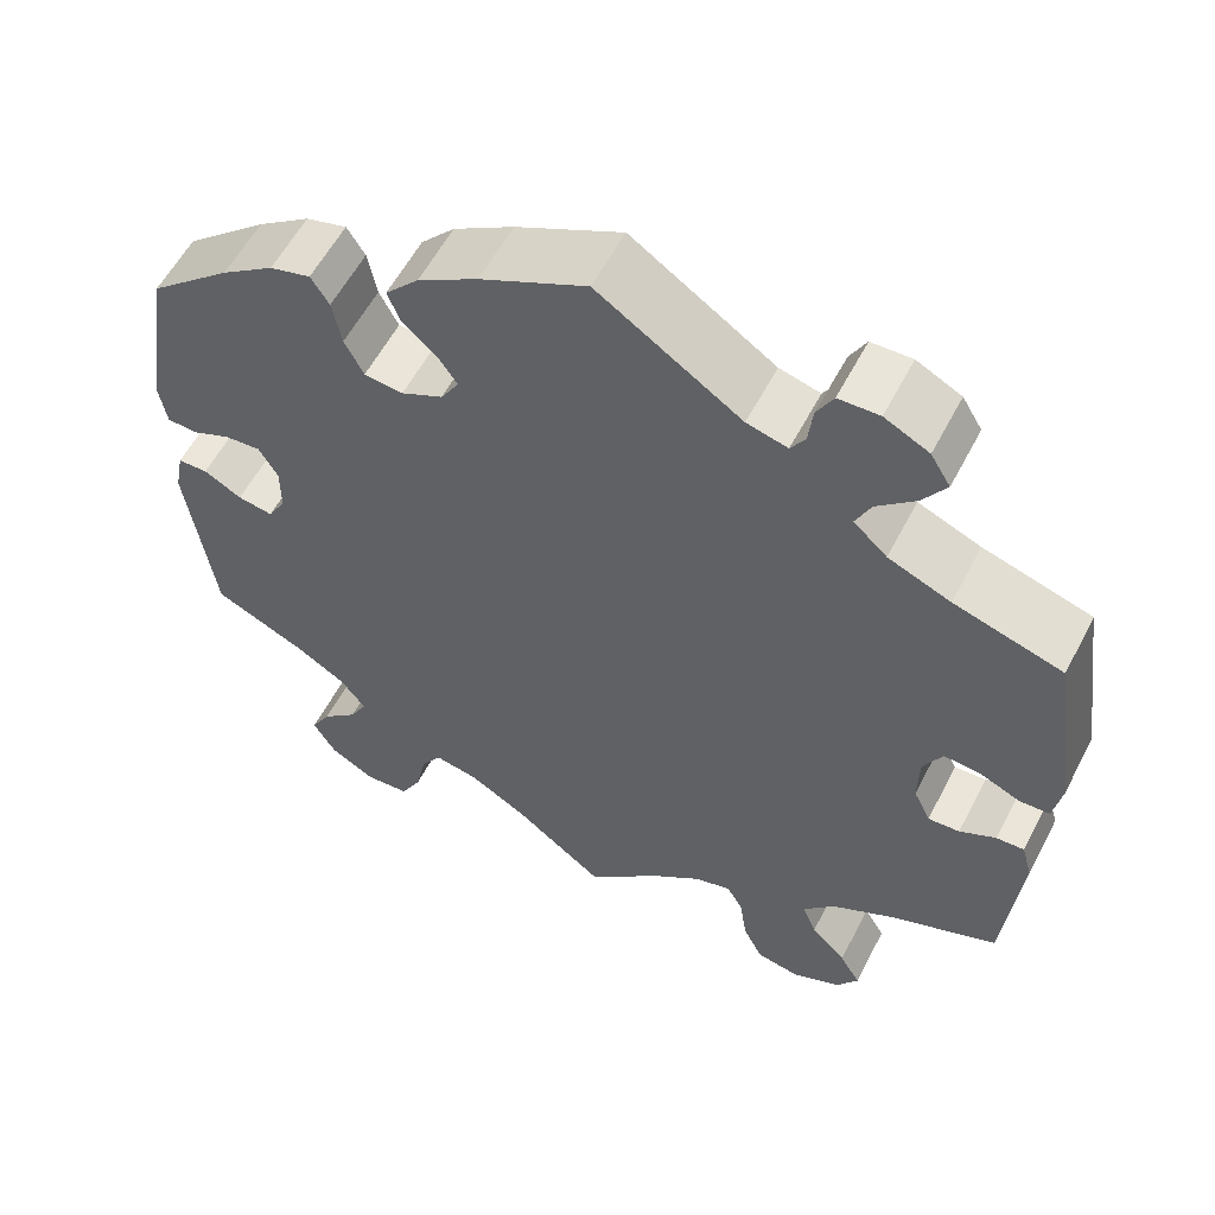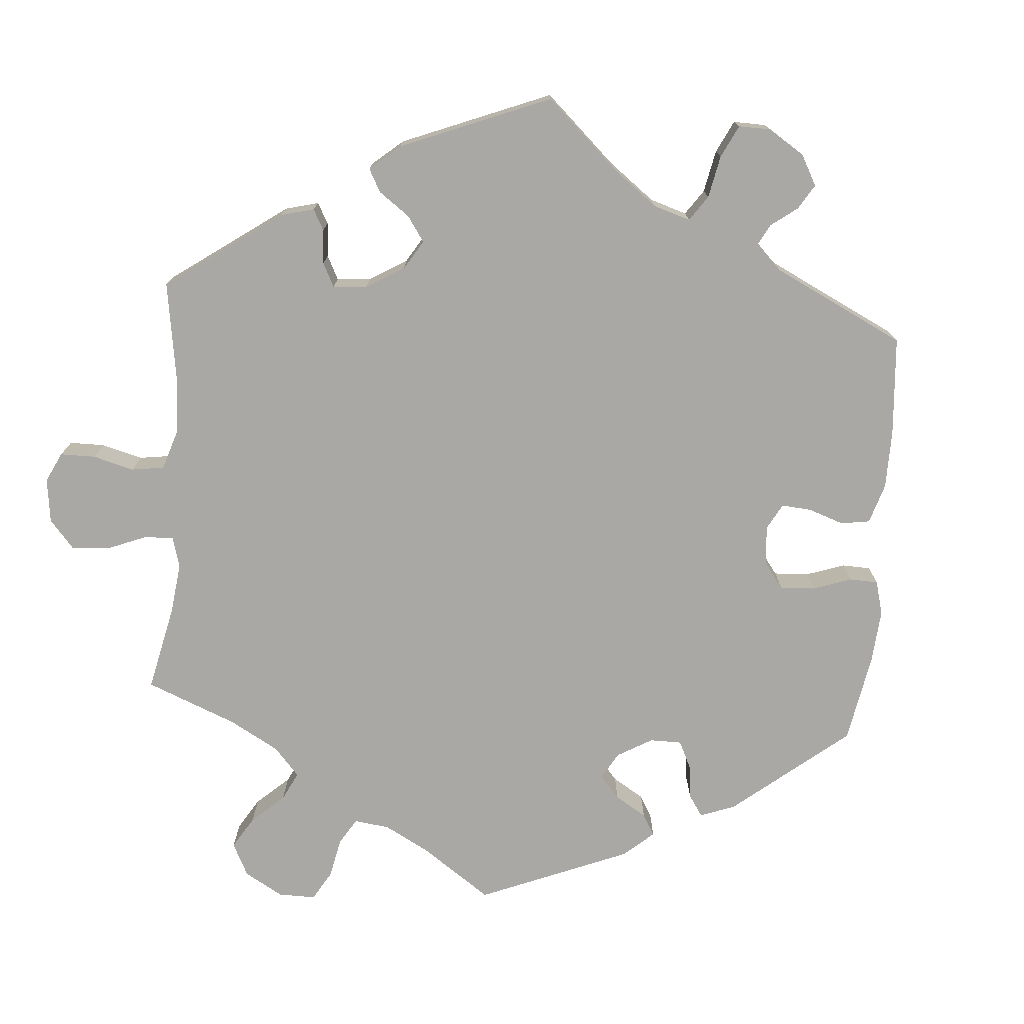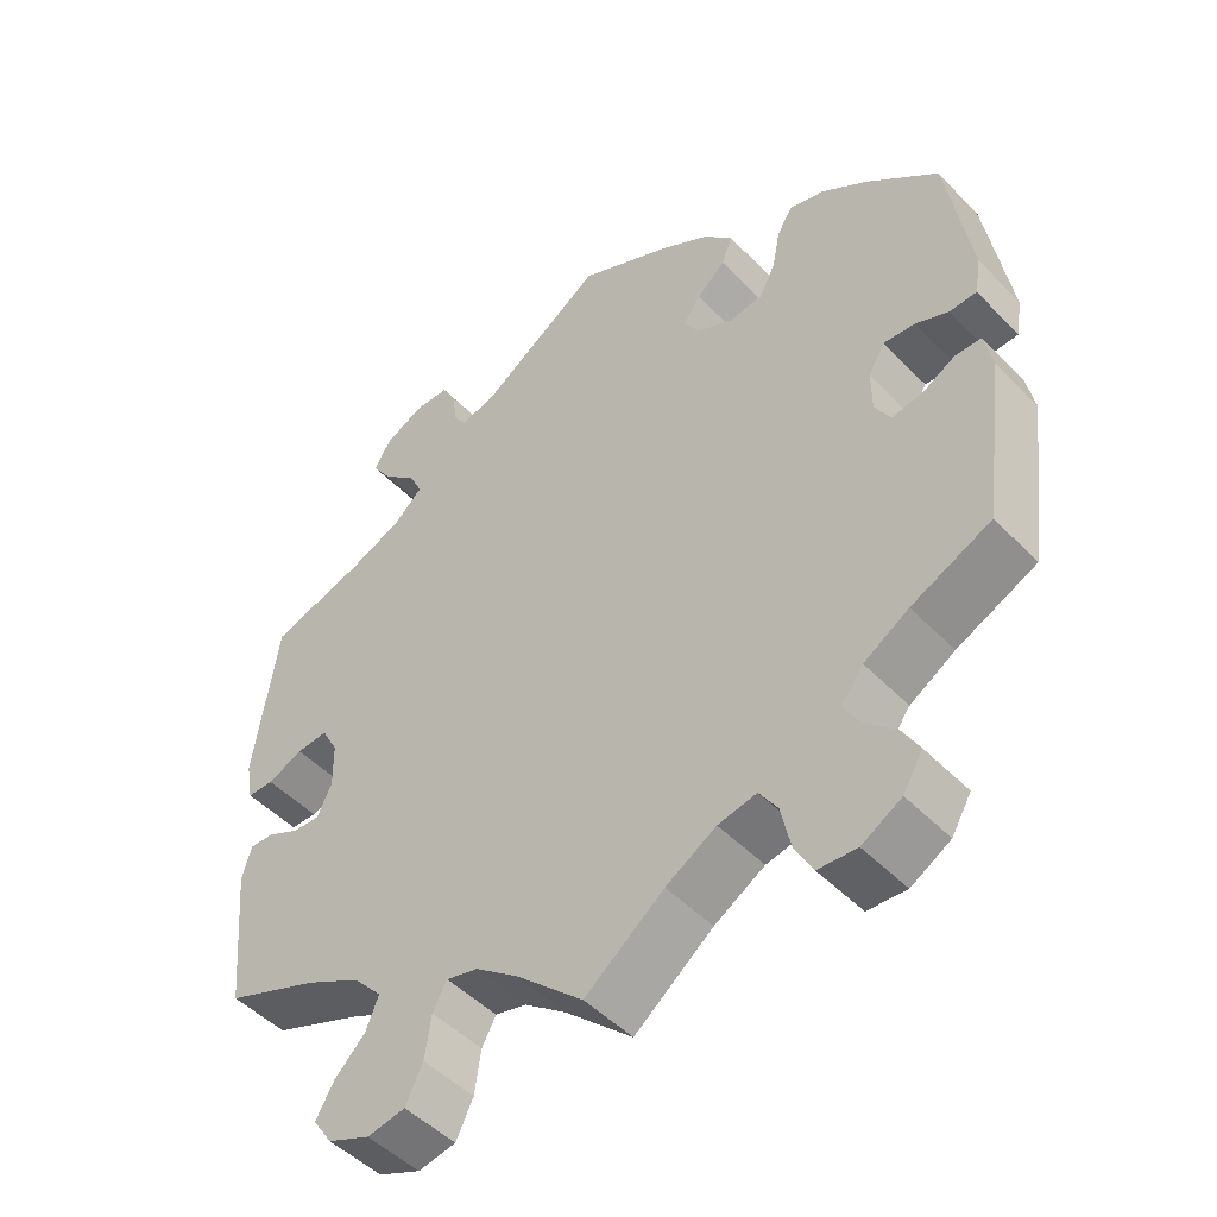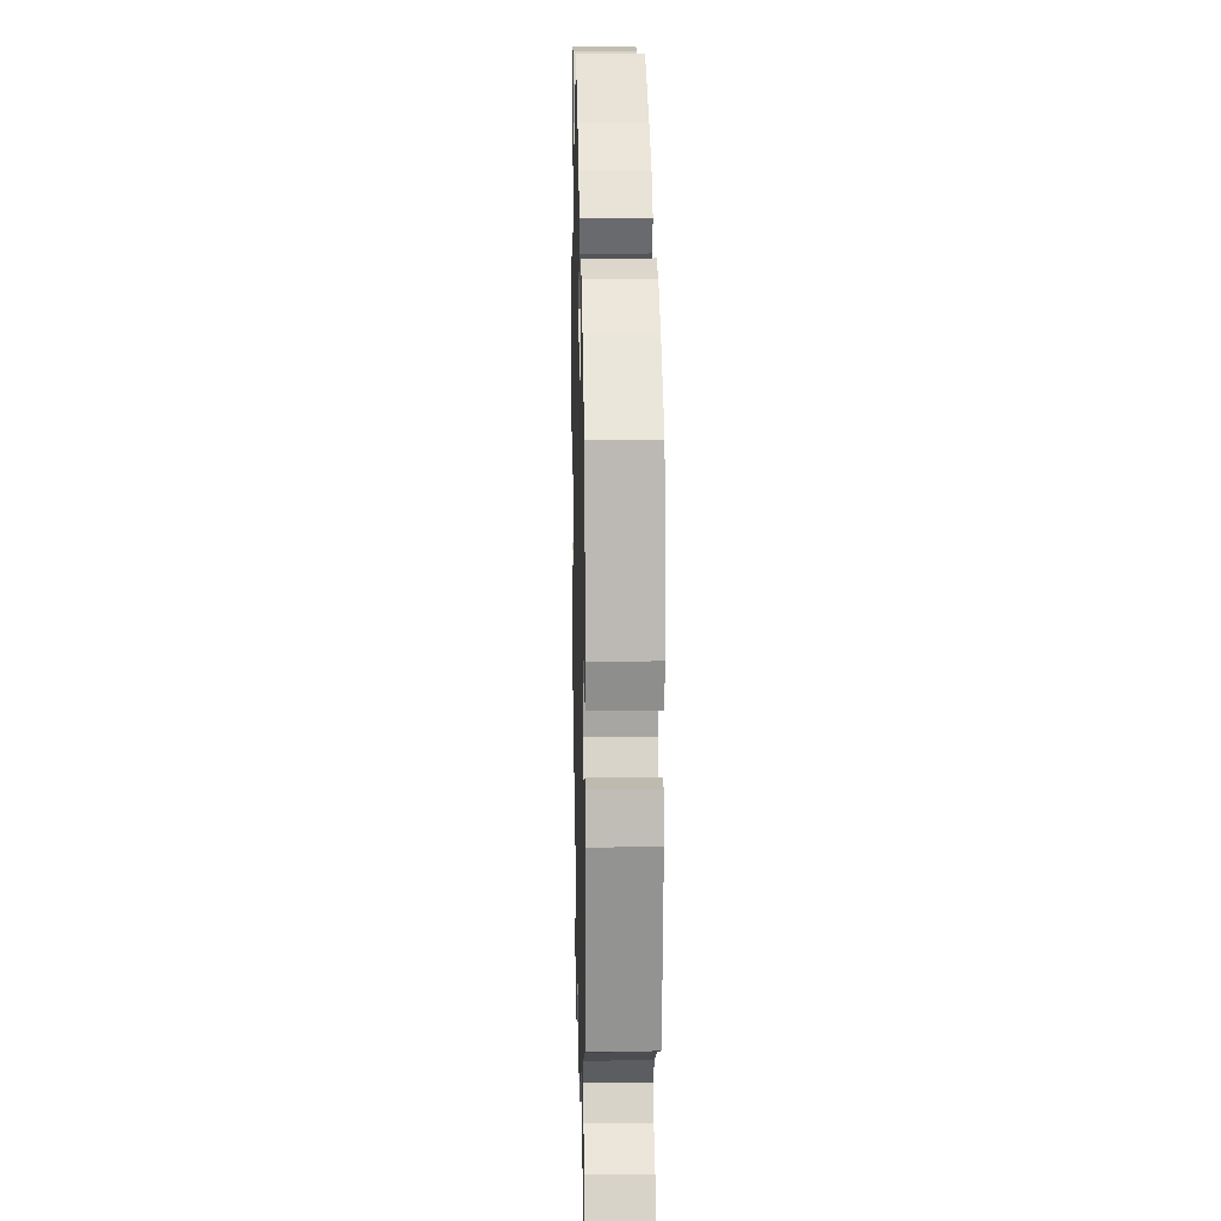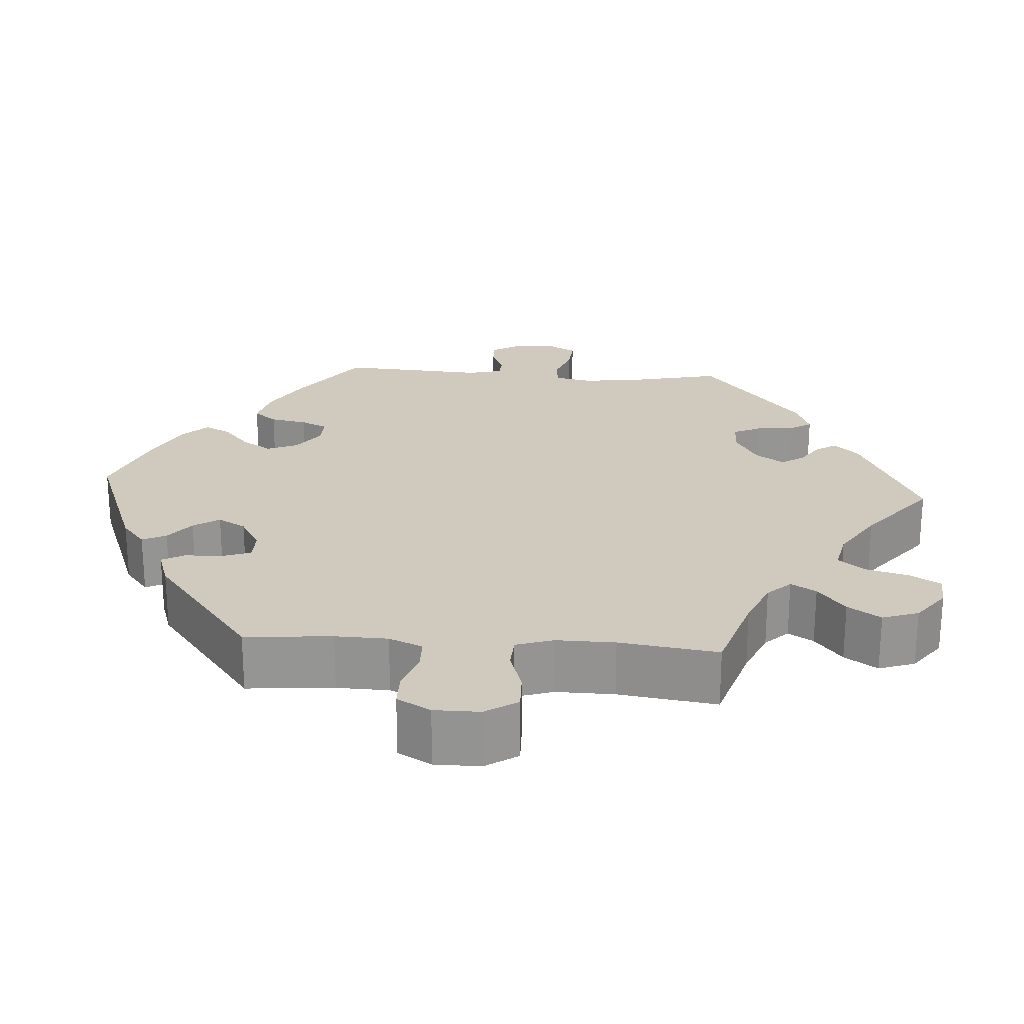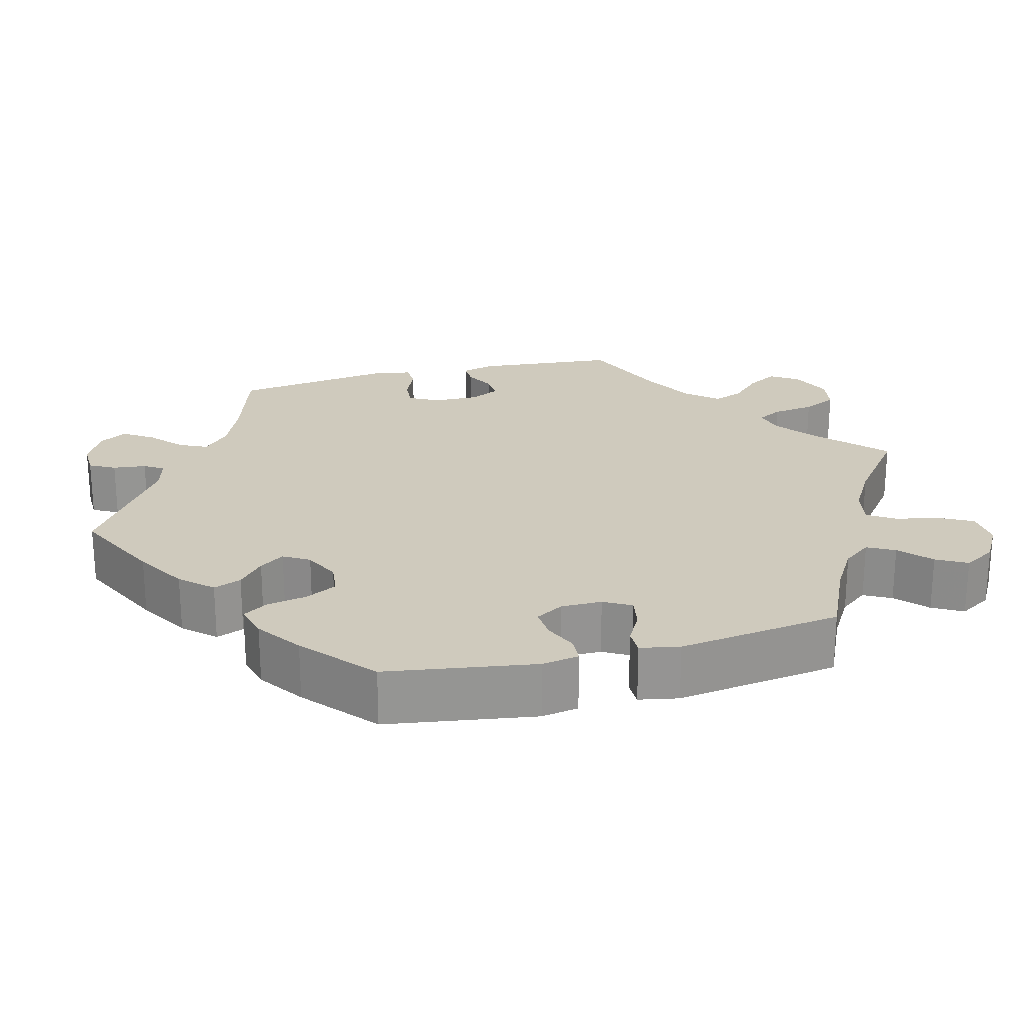
<metadata>
{"format":"obj","ext":"obj","renderer":"f3d","projection":"perspective","resolution":1024,"background":"white","views":[{"elev":57.6,"azim":-152.7,"up":"+Z"},{"elev":-75.0,"azim":-64.5,"up":"+Y"},{"elev":-48.7,"azim":41.5,"up":"+Z"},{"elev":15.8,"azim":88.6,"up":"+Z"},{"elev":22.8,"azim":154.1,"up":"+Y"},{"elev":23.1,"azim":75.2,"up":"+Y"}]}
</metadata>
<code>
v 0.399 0.07 -0.336
v 0.342 0.07 -0.371
v 0.314 0.07 -0.408
v 0.333 0.07 -0.443
v 0.373 0.07 -0.479
v 0.395 0.07 -0.518
v 0.37 0.07 -0.56
v 0.32 0.07 -0.589
v 0.271 0.07 -0.586
v 0.248 0.07 -0.543
v 0.236 0.07 -0.487
v 0.213 0.07 -0.452
v 0.164 0.07 -0.462
v 0.1 0.07 -0.5
v 0 0.07 -0.578
v -0.086 0.07 -0.499
v -0.139 0.07 -0.459
v -0.179 0.07 -0.449
v -0.197 0.07 -0.482
v -0.205 0.07 -0.537
v -0.227 0.07 -0.582
v -0.275 0.07 -0.591
v -0.329 0.07 -0.568
v -0.353 0.07 -0.532
v -0.33 0.07 -0.492
v -0.291 0.07 -0.453
v -0.275 0.07 -0.413
v -0.311 0.07 -0.373
v -0.381 0.07 -0.336
v -0.5 0.07 -0.289
v -0.517 0.07 -0.105
v -0.505 0.07 -0.062
v -0.474 0.07 -0.063
v -0.434 0.07 -0.083
v -0.399 0.07 -0.085
v -0.38 0.07 -0.045
v -0.381 0.07 0.013
v -0.402 0.07 0.052
v -0.442 0.07 0.049
v -0.487 0.07 0.029
v -0.521 0.07 0.03
v -0.53 0.07 0.081
v -0.5 0.07 0.289
v -0.38 0.07 0.326
v -0.311 0.07 0.355
v -0.274 0.07 0.389
v -0.291 0.07 0.425
v -0.333 0.07 0.462
v -0.359 0.07 0.501
v -0.337 0.07 0.537
v -0.288 0.07 0.562
v -0.243 0.07 0.561
v -0.225 0.07 0.528
v -0.22 0.07 0.485
v -0.204 0.07 0.46
v -0.159 0.07 0.472
v -0.001 0.07 0.578
v 0.116 0.07 0.522
v 0.182 0.07 0.483
v 0.219 0.07 0.443
v 0.205 0.07 0.407
v 0.168 0.07 0.375
v 0.146 0.07 0.343
v 0.166 0.07 0.31
v 0.212 0.07 0.288
v 0.255 0.07 0.293
v 0.276 0.07 0.334
v 0.286 0.07 0.386
v 0.306 0.07 0.418
v 0.351 0.07 0.406
v 0.409 0.07 0.366
v 0.5 0.07 0.289
v 0.53 0.07 0.097
v 0.522 0.07 0.049
v 0.488 0.07 0.047
v 0.446 0.07 0.065
v 0.406 0.07 0.068
v 0.385 0.07 0.032
v 0.385 0.07 -0.021
v 0.405 0.07 -0.056
v 0.444 0.07 -0.049
v 0.486 0.07 -0.026
v 0.519 0.07 -0.026
v 0.529 0.07 -0.077
v 0.5 0.07 -0.289
v 0.399 0 -0.336
v 0.342 0 -0.371
v 0.314 0 -0.408
v 0.333 0 -0.443
v 0.373 0 -0.479
v 0.395 0 -0.518
v 0.37 0 -0.56
v 0.32 0 -0.589
v 0.271 0 -0.586
v 0.248 0 -0.543
v 0.236 0 -0.487
v 0.213 0 -0.452
v 0.164 0 -0.462
v 0.1 0 -0.5
v 0 0 -0.578
v -0.086 0 -0.499
v -0.139 0 -0.459
v -0.179 0 -0.449
v -0.197 0 -0.482
v -0.205 0 -0.537
v -0.227 0 -0.582
v -0.275 0 -0.591
v -0.329 0 -0.568
v -0.353 0 -0.532
v -0.33 0 -0.492
v -0.291 0 -0.453
v -0.275 0 -0.413
v -0.311 0 -0.373
v -0.381 0 -0.336
v -0.5 0 -0.289
v -0.517 0 -0.105
v -0.505 0 -0.062
v -0.474 0 -0.063
v -0.434 0 -0.083
v -0.399 0 -0.085
v -0.38 0 -0.045
v -0.381 0 0.013
v -0.402 0 0.052
v -0.442 0 0.049
v -0.487 0 0.029
v -0.521 0 0.03
v -0.53 0 0.081
v -0.5 0 0.289
v -0.38 0 0.326
v -0.311 0 0.355
v -0.274 0 0.389
v -0.291 0 0.425
v -0.333 0 0.462
v -0.359 0 0.501
v -0.337 0 0.537
v -0.288 0 0.562
v -0.243 0 0.561
v -0.225 0 0.528
v -0.22 0 0.485
v -0.204 0 0.46
v -0.159 0 0.472
v -0.001 0 0.578
v 0.116 0 0.522
v 0.182 0 0.483
v 0.219 0 0.443
v 0.205 0 0.407
v 0.168 0 0.375
v 0.146 0 0.343
v 0.166 0 0.31
v 0.212 0 0.288
v 0.255 0 0.293
v 0.276 0 0.334
v 0.286 0 0.386
v 0.306 0 0.418
v 0.351 0 0.406
v 0.409 0 0.366
v 0.5 0 0.289
v 0.53 0 0.097
v 0.522 0 0.049
v 0.488 0 0.047
v 0.446 0 0.065
v 0.406 0 0.068
v 0.385 0 0.032
v 0.385 0 -0.021
v 0.405 0 -0.056
v 0.444 0 -0.049
v 0.486 0 -0.026
v 0.519 0 -0.026
v 0.529 0 -0.077
v 0.5 0 -0.289
f 84 85 1
f 81 82 83 84
f 80 81 84 1
f 79 80 1 2
f 78 79 2 3
f 73 74 75 76
f 73 76 77
f 72 73 77
f 71 72 77 78
f 67 68 69 70
f 66 67 70 71
f 59 60 61 62
f 59 62 63
f 56 57 58 59
f 55 56 59 63
f 51 52 53 54
f 51 54 55
f 50 51 55
f 47 48 49 50
f 46 47 50 55
f 41 42 43 44
f 39 40 41 44
f 38 39 44 45
f 37 38 45 46
f 31 32 33 34
f 29 30 31 34
f 28 29 34 35
f 27 28 35 36
f 23 24 25 26
f 23 26 27
f 22 23 27
f 19 20 21 22
f 18 19 22 27
f 17 18 27 36
f 14 15 16
f 13 14 16 17
f 12 13 17 36
f 8 9 10 11
f 8 11 12
f 7 8 12
f 4 5 6 7
f 3 4 7 12
f 66 71 78 3
f 46 55 63 64
f 46 64 65
f 37 46 65
f 36 37 65 66
f 3 12 36 66
f 86 170 169
f 169 168 167 166
f 86 169 166 165
f 87 86 165 164
f 88 87 164 163
f 161 160 159 158
f 162 161 158
f 162 158 157
f 163 162 157 156
f 155 154 153 152
f 156 155 152 151
f 147 146 145 144
f 148 147 144
f 144 143 142 141
f 148 144 141 140
f 139 138 137 136
f 140 139 136
f 140 136 135
f 135 134 133 132
f 140 135 132 131
f 129 128 127 126
f 129 126 125 124
f 130 129 124 123
f 131 130 123 122
f 119 118 117 116
f 119 116 115 114
f 120 119 114 113
f 121 120 113 112
f 111 110 109 108
f 112 111 108
f 112 108 107
f 107 106 105 104
f 112 107 104 103
f 121 112 103 102
f 101 100 99
f 102 101 99 98
f 121 102 98 97
f 96 95 94 93
f 97 96 93
f 97 93 92
f 92 91 90 89
f 97 92 89 88
f 88 163 156 151
f 149 148 140 131
f 150 149 131
f 150 131 122
f 151 150 122 121
f 151 121 97 88
f 1 86 87 2
f 2 87 88 3
f 3 88 89 4
f 4 89 90 5
f 5 90 91 6
f 6 91 92 7
f 7 92 93 8
f 8 93 94 9
f 9 94 95 10
f 10 95 96 11
f 11 96 97 12
f 12 97 98 13
f 13 98 99 14
f 14 99 100 15
f 15 100 101 16
f 16 101 102 17
f 17 102 103 18
f 18 103 104 19
f 19 104 105 20
f 20 105 106 21
f 21 106 107 22
f 22 107 108 23
f 23 108 109 24
f 24 109 110 25
f 25 110 111 26
f 26 111 112 27
f 27 112 113 28
f 28 113 114 29
f 29 114 115 30
f 30 115 116 31
f 31 116 117 32
f 32 117 118 33
f 33 118 119 34
f 34 119 120 35
f 35 120 121 36
f 36 121 122 37
f 37 122 123 38
f 38 123 124 39
f 39 124 125 40
f 40 125 126 41
f 41 126 127 42
f 42 127 128 43
f 43 128 129 44
f 44 129 130 45
f 45 130 131 46
f 46 131 132 47
f 47 132 133 48
f 48 133 134 49
f 49 134 135 50
f 50 135 136 51
f 51 136 137 52
f 52 137 138 53
f 53 138 139 54
f 54 139 140 55
f 55 140 141 56
f 56 141 142 57
f 57 142 143 58
f 58 143 144 59
f 59 144 145 60
f 60 145 146 61
f 61 146 147 62
f 62 147 148 63
f 63 148 149 64
f 64 149 150 65
f 65 150 151 66
f 66 151 152 67
f 67 152 153 68
f 68 153 154 69
f 69 154 155 70
f 70 155 156 71
f 71 156 157 72
f 72 157 158 73
f 73 158 159 74
f 74 159 160 75
f 75 160 161 76
f 76 161 162 77
f 77 162 163 78
f 78 163 164 79
f 79 164 165 80
f 80 165 166 81
f 81 166 167 82
f 82 167 168 83
f 83 168 169 84
f 84 169 170 85
f 85 170 86 1

</code>
